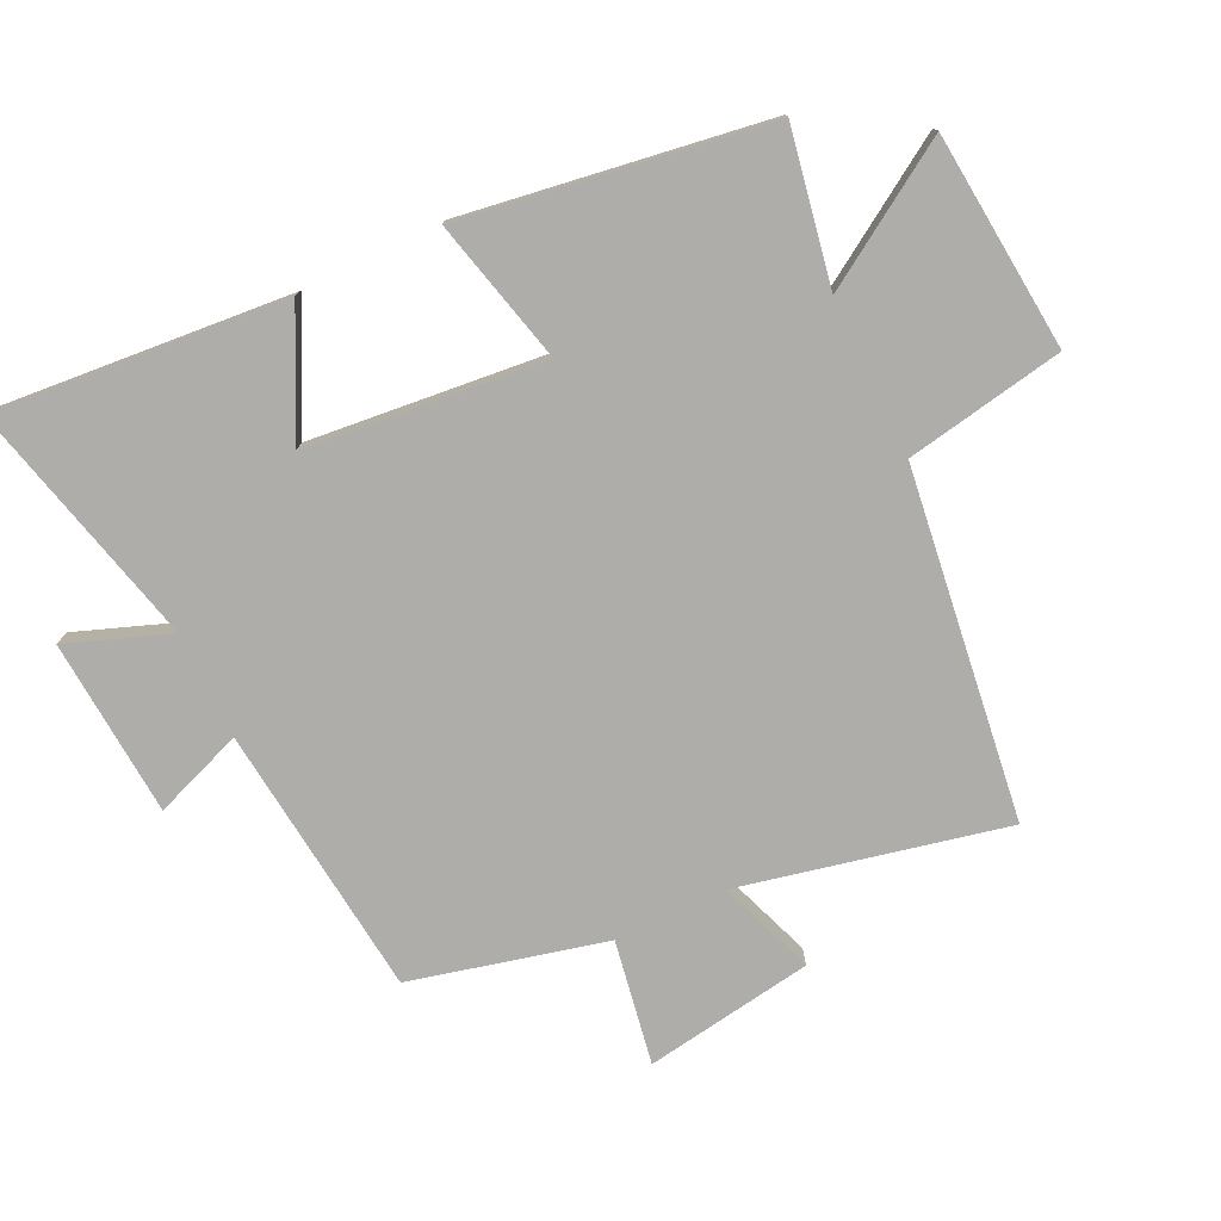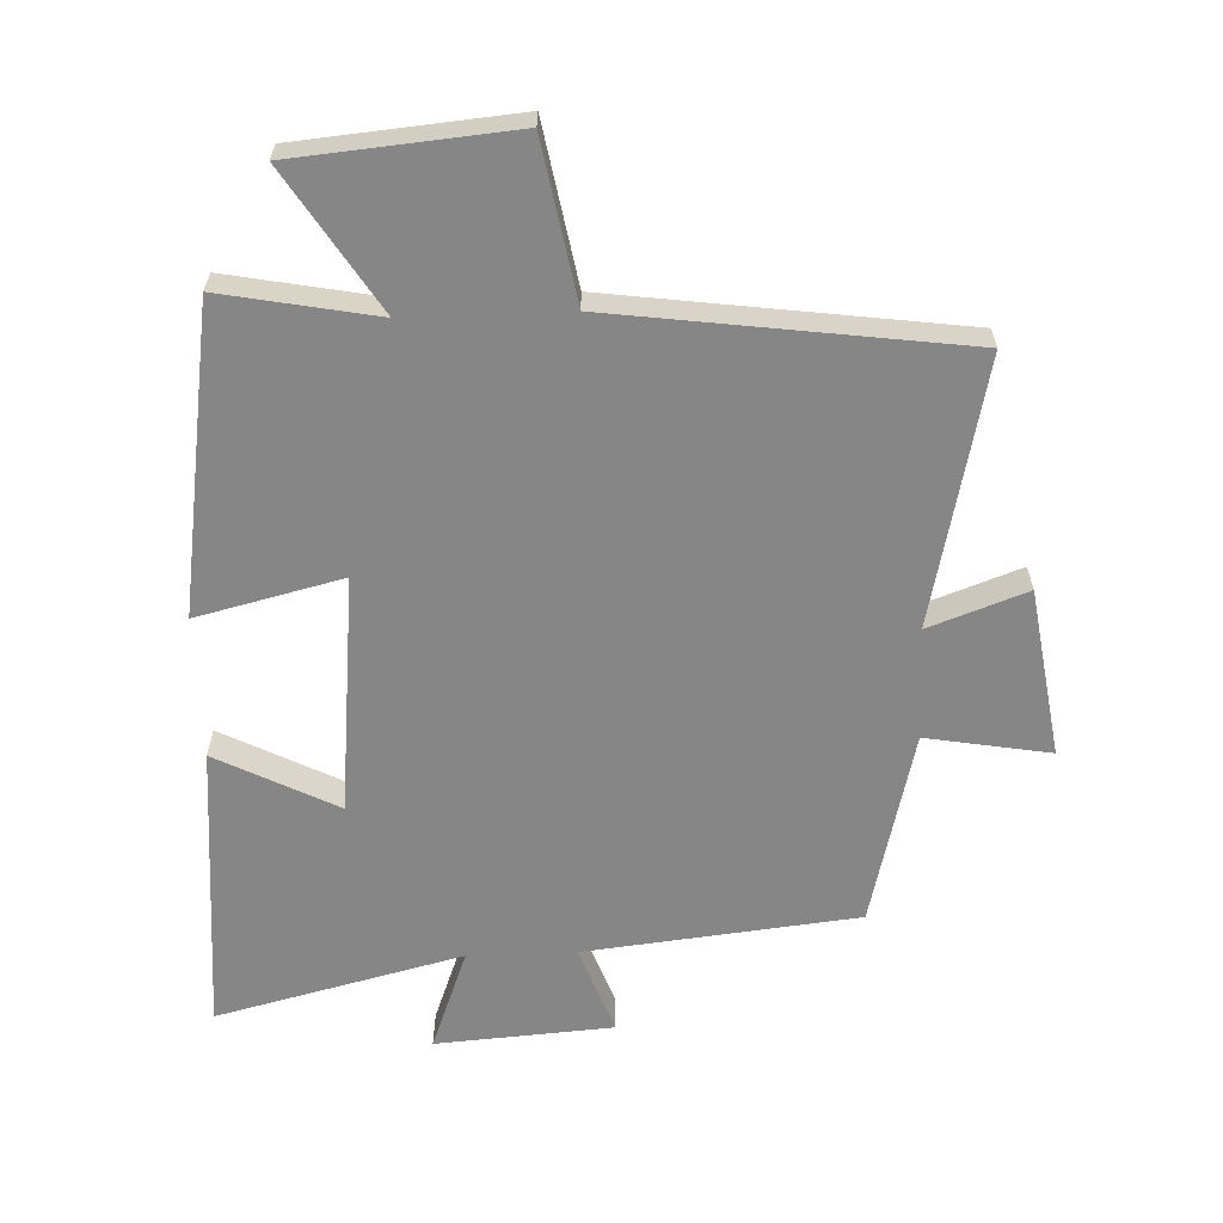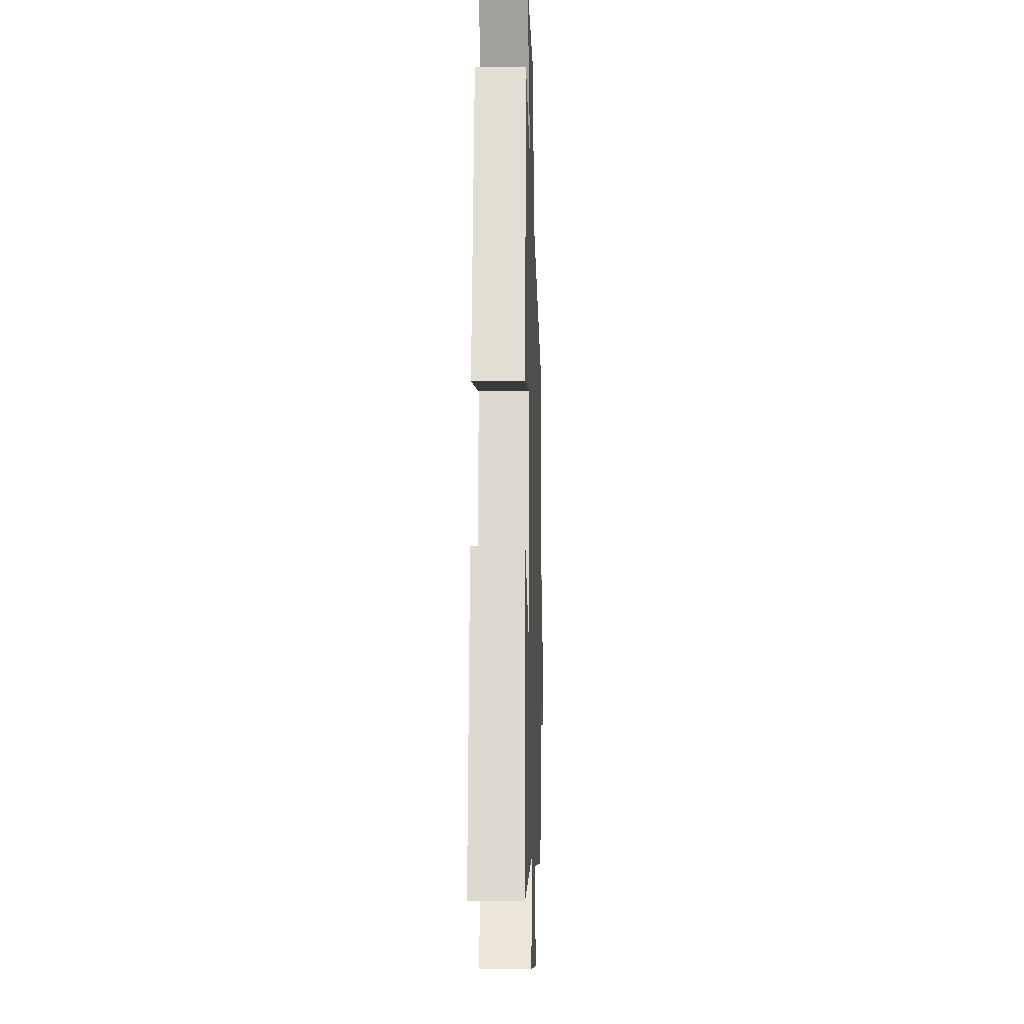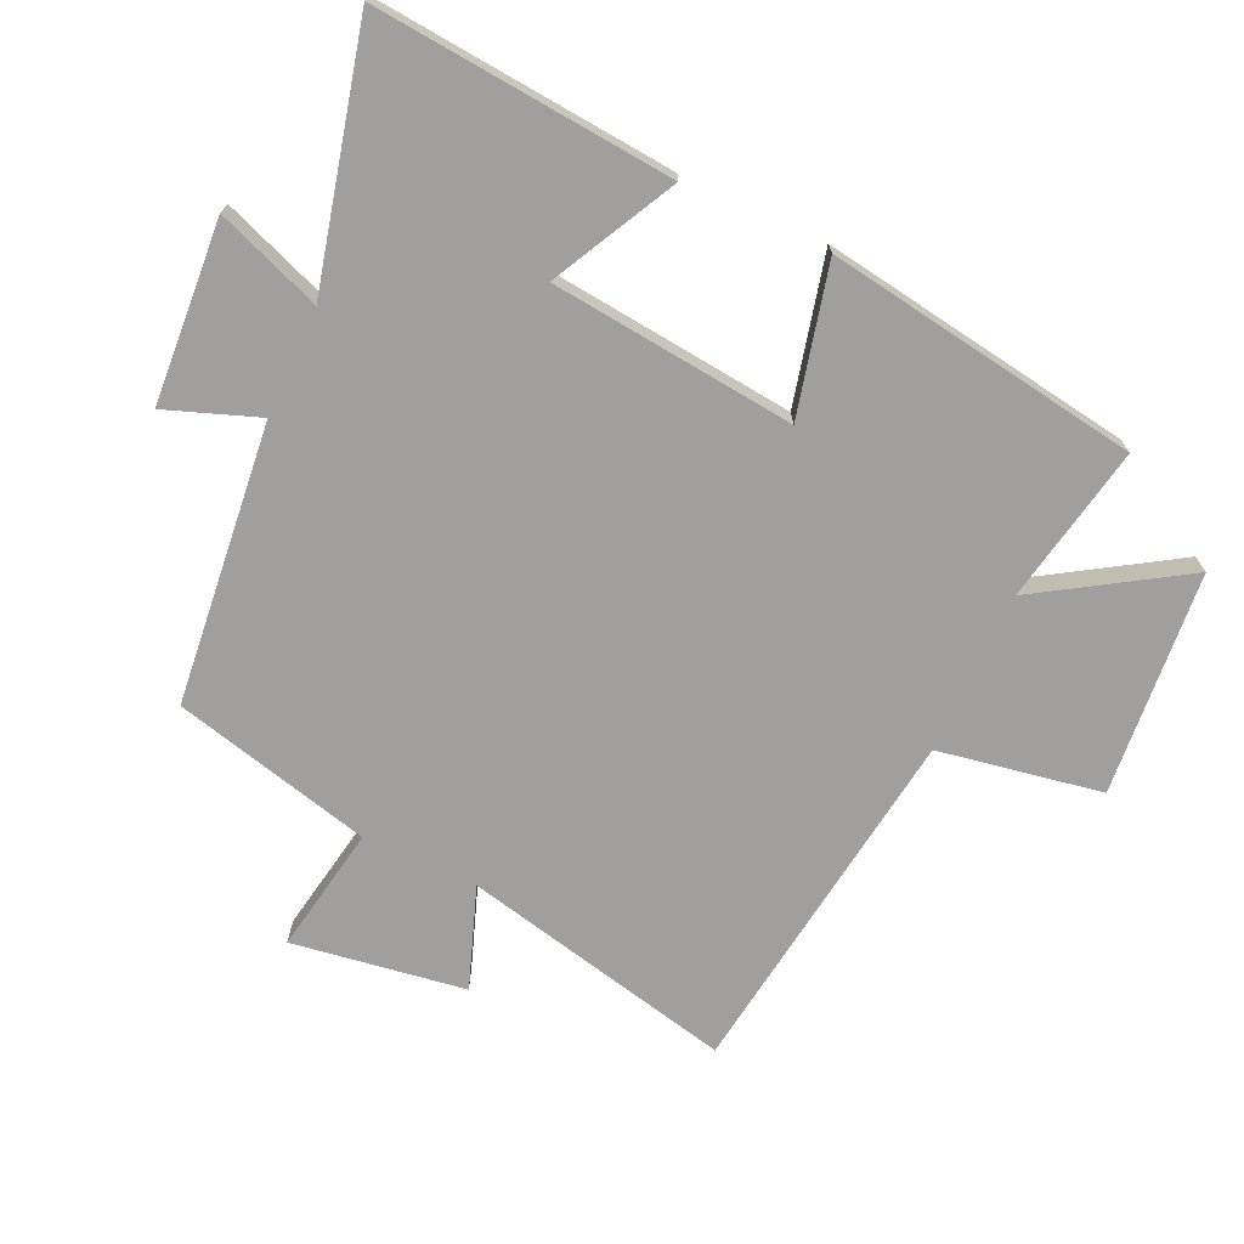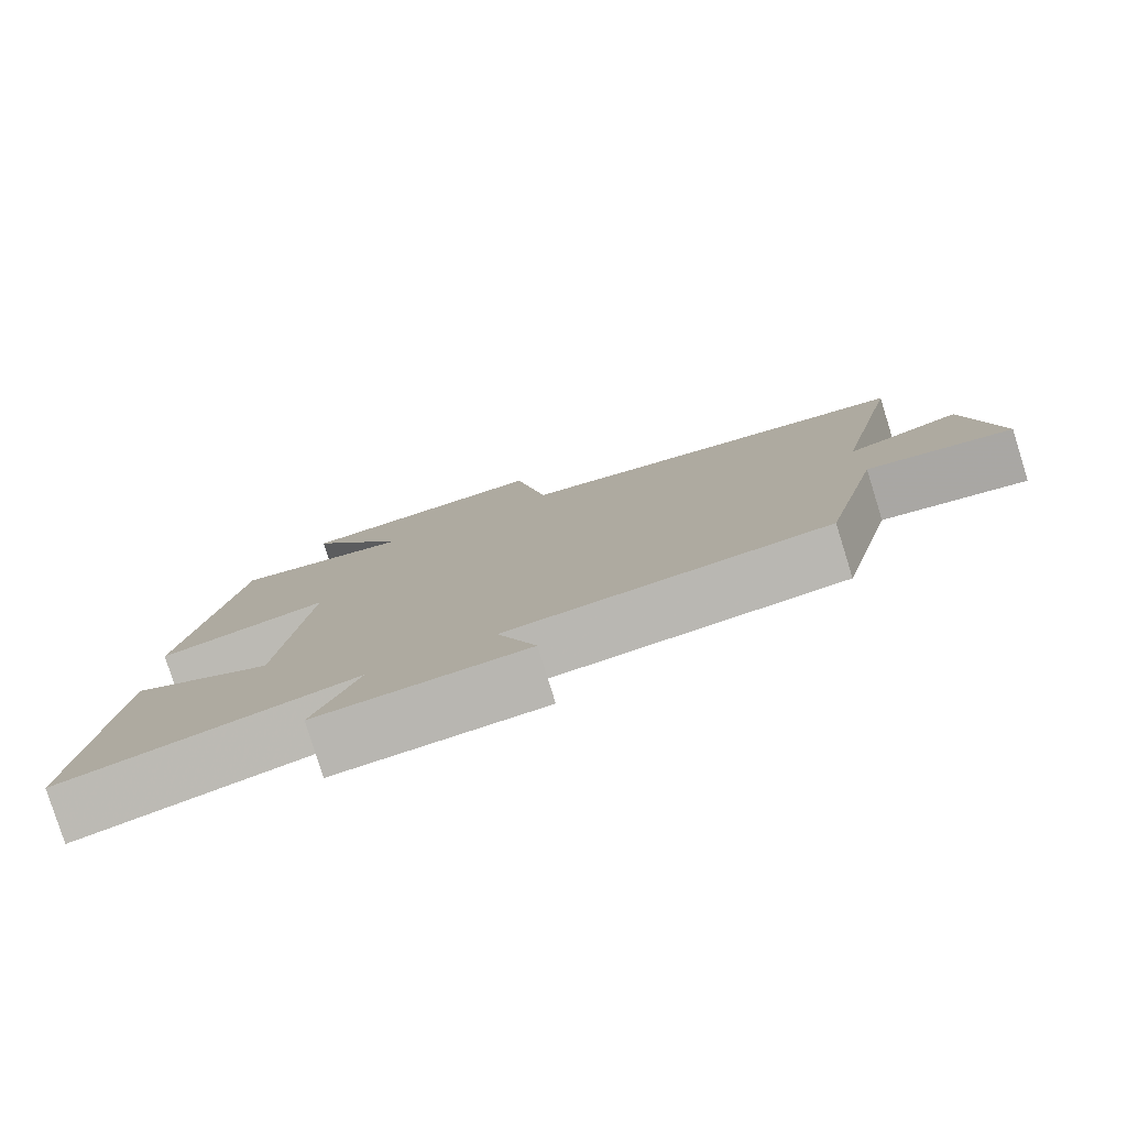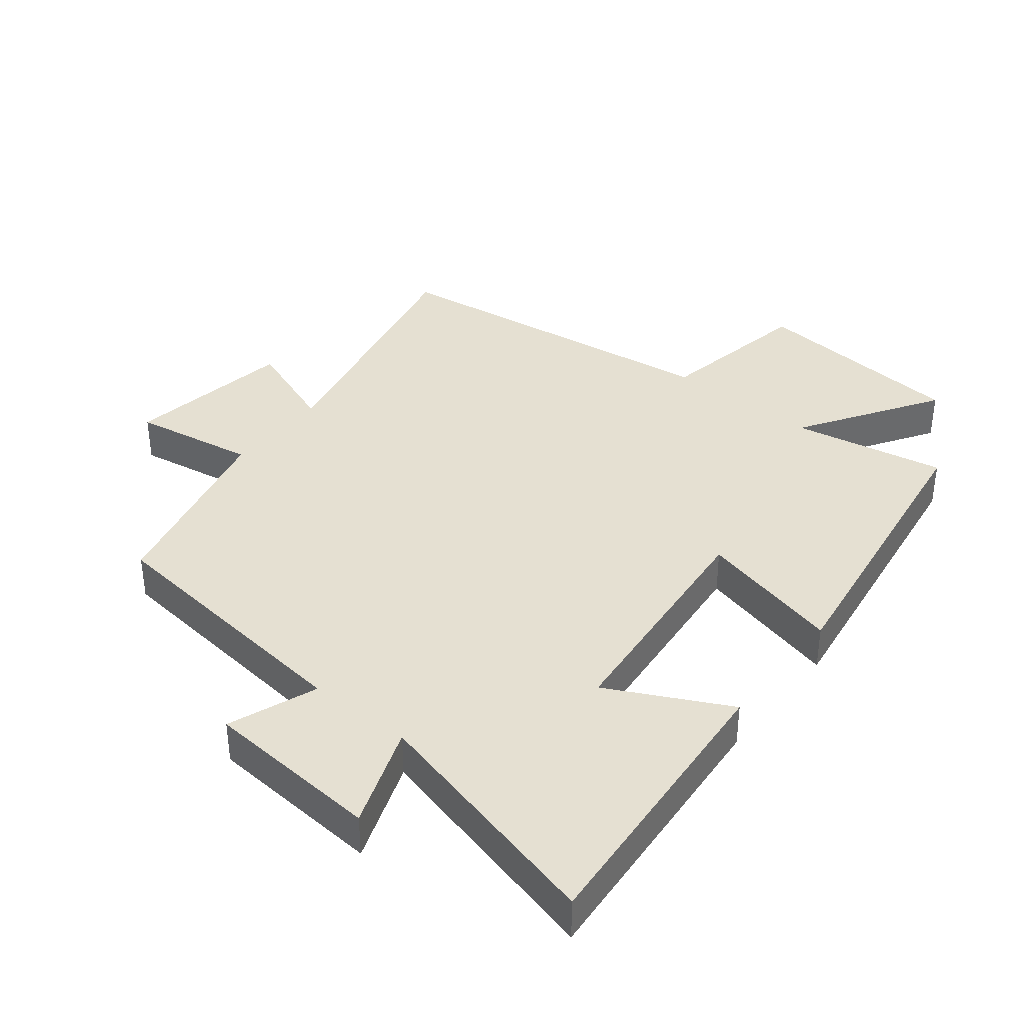
<metadata>
{"format":"obj","ext":"obj","renderer":"f3d","projection":"perspective","resolution":1024,"background":"white","views":[{"elev":-77.2,"azim":-64.3,"up":"+Y"},{"elev":-62.1,"azim":2.2,"up":"+Y"},{"elev":-14.1,"azim":-88.2,"up":"+Z"},{"elev":-71.4,"azim":-114.9,"up":"+Y"},{"elev":-79.9,"azim":17.3,"up":"+Z"},{"elev":37.8,"azim":-141.2,"up":"+Y"}]}
</metadata>
<code>
v -0.428 0.07 0.545
v -0.19 0.07 0.5
v -0.326 0.07 0.715
v 0.01 0.07 0.745
v 0.054 0.07 0.5
v 0.591 0.07 0.428
v 0.5 0.07 0.018
v 0.651 0.07 0.073
v 0.691 0.07 -0.187
v 0.5 0.07 -0.154
v 0.426 0.07 -0.454
v 0.005 0.07 -0.5
v 0.056 0.07 -0.638
v -0.218 0.07 -0.658
v -0.159 0.07 -0.5
v -0.539 0.07 -0.595
v -0.5 0.07 -0.145
v -0.314 0.07 -0.24
v -0.276 0.07 0.128
v -0.5 0.07 0.073
v -0.428 0 0.545
v -0.19 0 0.5
v -0.326 0 0.715
v 0.01 0 0.745
v 0.054 0 0.5
v 0.591 0 0.428
v 0.5 0 0.018
v 0.651 0 0.073
v 0.691 0 -0.187
v 0.5 0 -0.154
v 0.426 0 -0.454
v 0.005 0 -0.5
v 0.056 0 -0.638
v -0.218 0 -0.658
v -0.159 0 -0.5
v -0.539 0 -0.595
v -0.5 0 -0.145
v -0.314 0 -0.24
v -0.276 0 0.128
v -0.5 0 0.073
f 19 20 1 2
f 18 19 2
f 15 16 17 18
f 15 18 2
f 12 13 14 15
f 10 11 12 15
f 10 15 2
f 7 8 9 10
f 7 10 2 3
f 5 6 7
f 5 7 3
f 3 4 5
f 22 21 40 39
f 22 39 38
f 38 37 36 35
f 22 38 35
f 35 34 33 32
f 35 32 31 30
f 22 35 30
f 30 29 28 27
f 23 22 30 27
f 27 26 25
f 23 27 25
f 25 24 23
f 1 21 22 2
f 2 22 23 3
f 3 23 24 4
f 4 24 25 5
f 5 25 26 6
f 6 26 27 7
f 7 27 28 8
f 8 28 29 9
f 9 29 30 10
f 10 30 31 11
f 11 31 32 12
f 12 32 33 13
f 13 33 34 14
f 14 34 35 15
f 15 35 36 16
f 16 36 37 17
f 17 37 38 18
f 18 38 39 19
f 19 39 40 20
f 20 40 21 1

</code>
